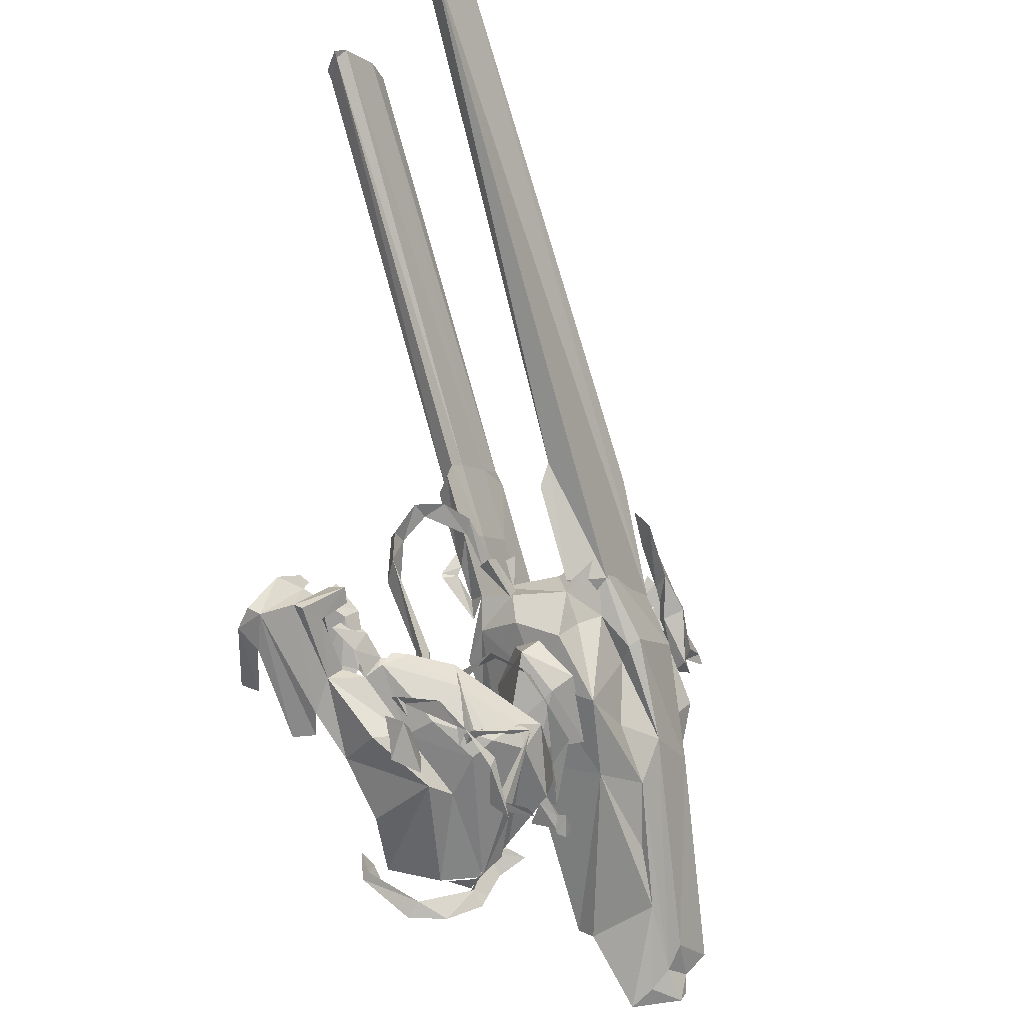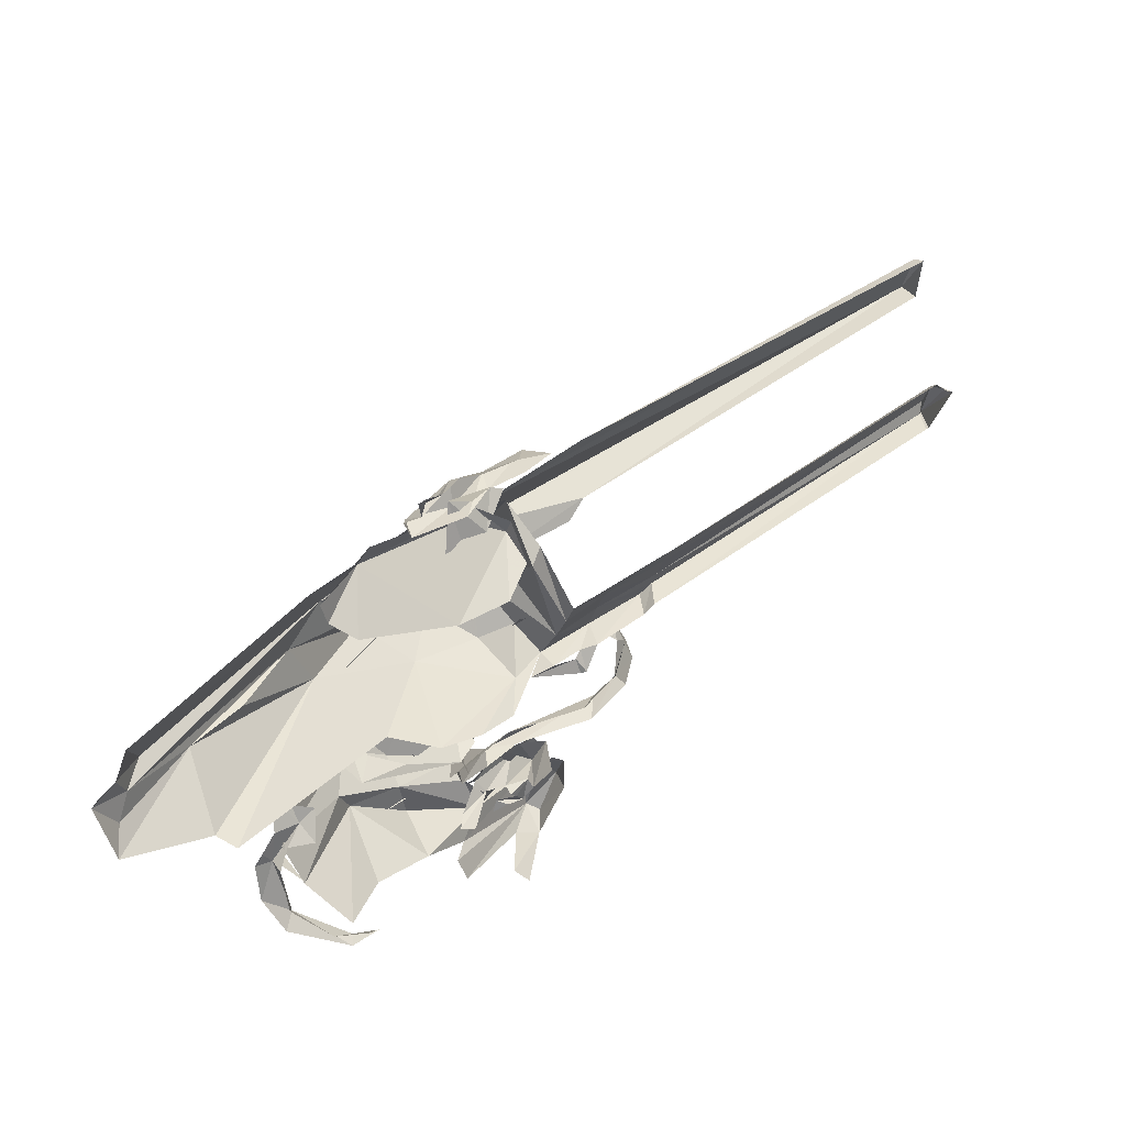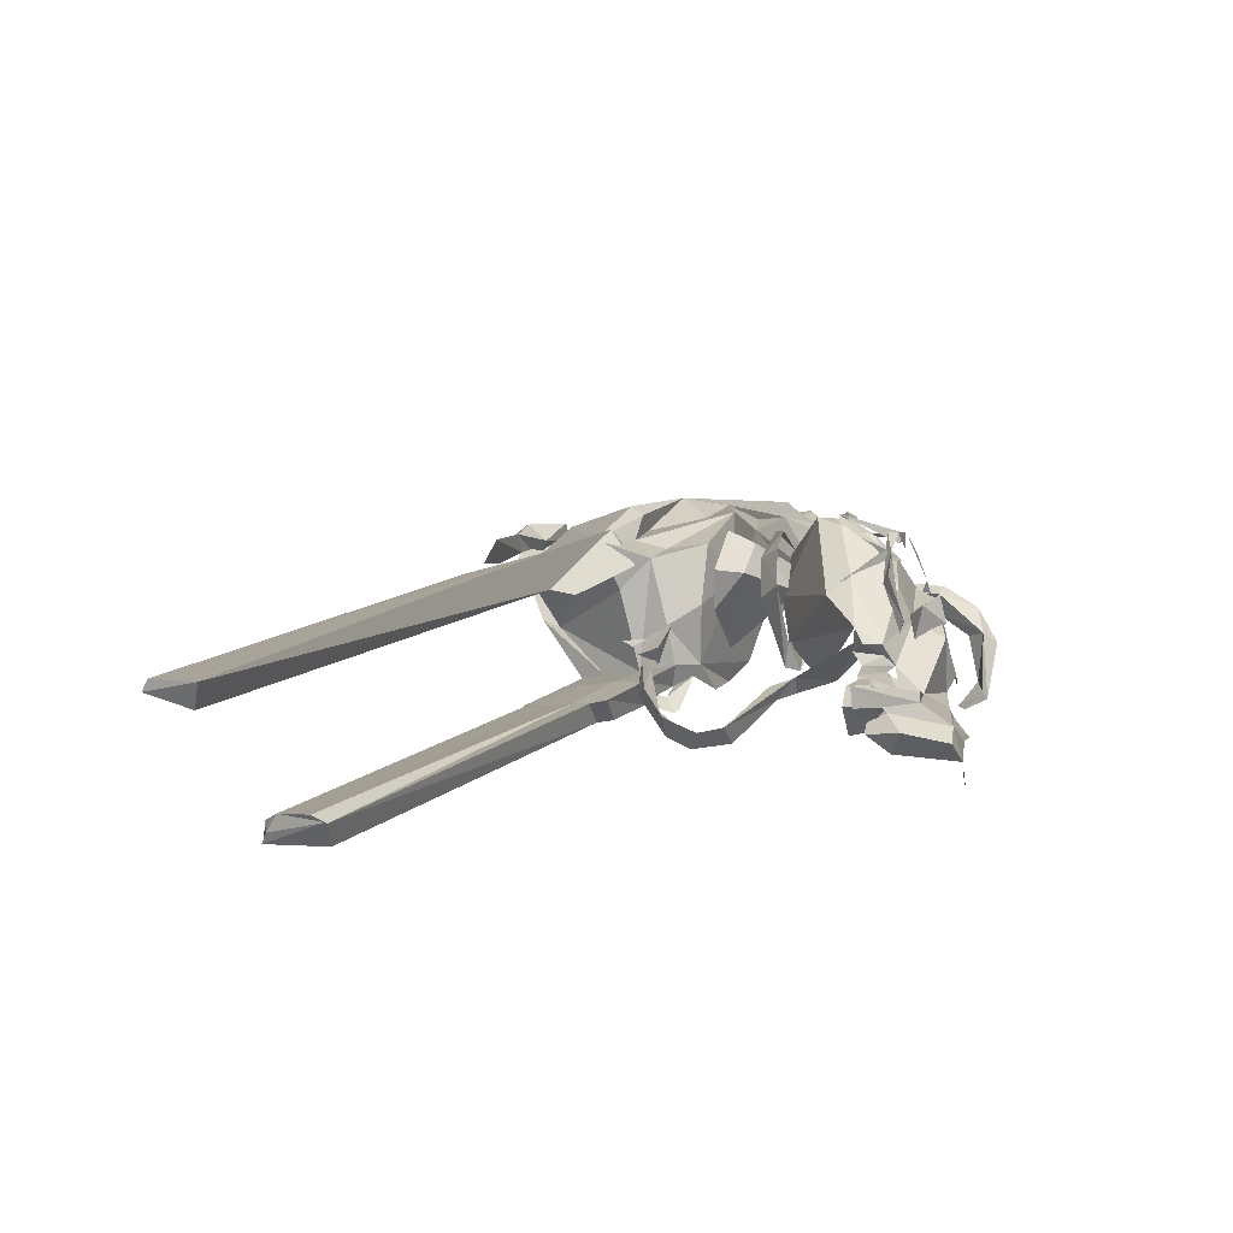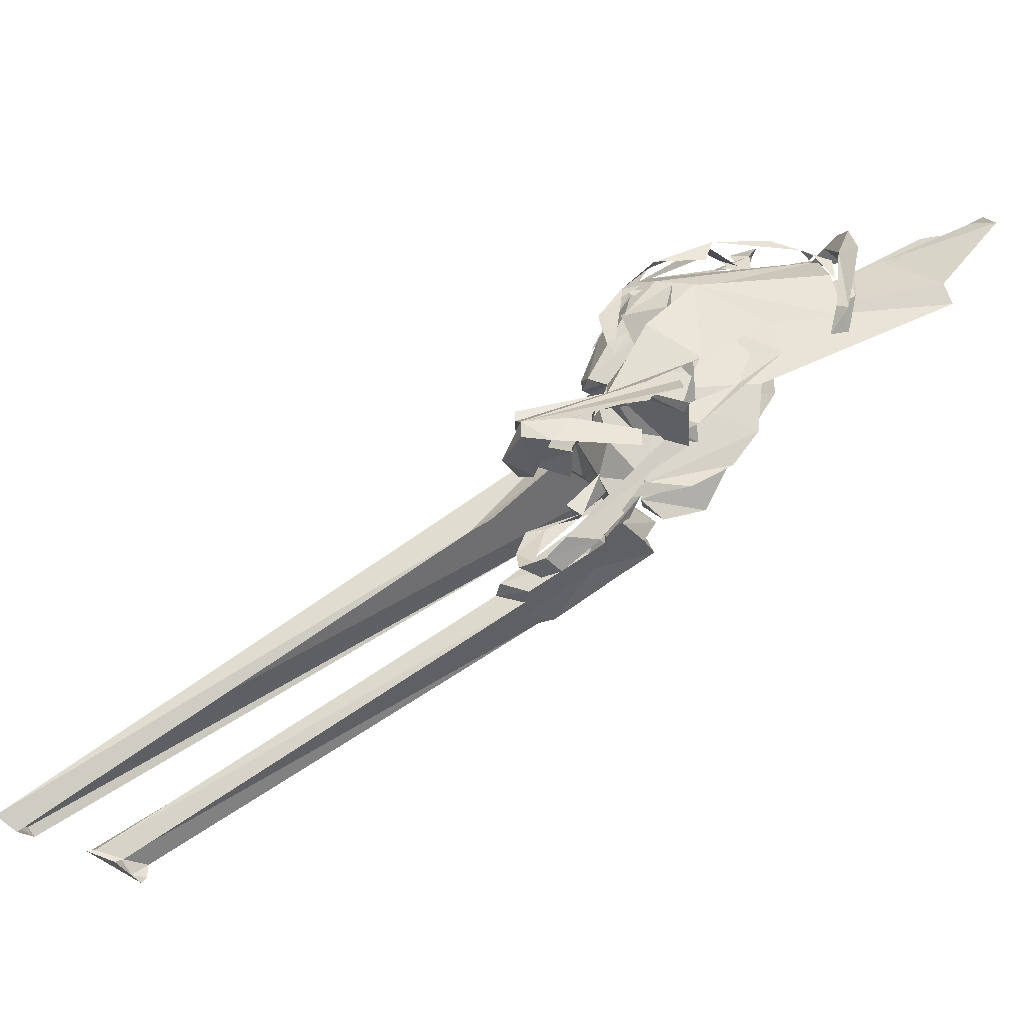
<metadata>
{"format":"obj","ext":"obj","renderer":"f3d","projection":"perspective","resolution":1024,"background":"white","views":[{"elev":48.3,"azim":109.6,"up":"+Z"},{"elev":-63.1,"azim":-130.4,"up":"+Z"},{"elev":65.0,"azim":-8.8,"up":"+Z"},{"elev":-46.8,"azim":75.6,"up":"+Y"}]}
</metadata>
<code>
g ecg001_sr_skin
v -1.857 0.9381 0.1428
v -2.023 0.8826 0.2908
v -1.968 0.8394 0.2908
v -0.2785 1.462 -0.04208
v -0.3833 1.308 0.2785
v -0.3093 1.326 -0.005096
v -0.4449 1.314 0.297
v -0.4757 1.117 0.4511
v -0.5682 0.9072 0.5065
v -0.5435 0.9196 0.5744
v -0.4819 1.055 0.4511
v -0.4079 1.098 0.3524
v -0.5127 0.7038 0.4881
v -0.5065 0.6545 0.5435
v -0.5312 0.6052 0.4881
v -0.4696 0.7346 0.4202
v -0.1798 1.45 -0.3503
v -0.1305 1.351 -0.5106
v -0.112 1.302 -0.5784
v -0.1613 1.314 -0.5722
v -0.0997 1.271 -0.6832
v -0.0997 1.111 -0.6832
v -0.7901 0.6237 0.6113
v -1.061 0.8826 -0.06674
v -0.9319 0.6175 -0.04208
v -0.8887 0.8887 0.5004
v -1.037 1.215 -0.1469
v -0.8086 1.487 0.2538
v -0.9196 1.53 -0.2763
v -0.7839 1.579 -0.2825
v -0.8209 1.598 -0.4119
v -0.5744 1.61 -0.153
v -0.6113 1.45 0.2353
v -0.3956 1.419 -0.5106
v -0.1675 1.326 -0.6215
v -0.7038 1.376 0.3401
v -0.7346 0.975 0.5127
v -0.525 1.271 0.3524
v -0.4202 1.178 0.2661
v -0.4757 0.9011 0.4387
v -0.4141 0.747 0.3155
v -0.3031 1.086 -0.01126
v -0.06271 1.08 -0.64
v -0.6607 0.5004 0.6113
v -0.2292 0.9565 0.112
v -0.05655 0.7223 -0.6893
v -0.1305 0.6298 -0.2702
v -0.2723 0.3894 0.08121
v -0.2723 0.5805 0.3894
v -0.4881 0.2045 0.5559
v -0.3339 0.1798 0.3771
v -0.7655 0.5189 0.6113
v -0.8086 0.5312 0.5004
v -0.6545 0.4696 0.5374
v -0.7778 0.4387 0.5127
v -0.599 0.4079 0.5189
v -0.673 0.3155 0.6607
v -0.8333 0.3278 0.6483
v -0.6853 0.1675 0.8086
v -0.8579 0.2045 0.71
v -0.6113 0.2538 0.5189
v -0.673 0.112 0.8826
v -0.5928 0.02573 1.043
v -0.6052 -0.03592 1.037
v -0.4634 -0.1962 1.043
v -0.2908 0.186 0.2107
v -0.2292 0.05655 0.2107
v -0.3771 -0.19 0.7963
v -0.9257 0.1613 0.9196
v -0.8826 0.186 0.8271
v -0.7901 0.007233 0.9381
v -0.9319 0.05038 0.8702
v -0.7778 -0.04825 0.9874
v -0.4264 -0.338 0.8887
v -0.3463 -0.2085 0.4202
v -0.3524 -0.3256 0.4202
v -0.4881 -0.2887 1.037
v -0.7839 -0.2393 0.8887
v -0.747 -0.2024 1.074
v -0.9072 -0.1284 0.9381
v -0.8826 -0.06058 0.9257
v -0.7593 -0.01126 0.6792
v -0.9812 0.07504 0.8579
v -0.9442 -0.005096 0.636
v -0.8086 0.04422 0.8826
v -0.9196 0.2415 0.7285
v -0.7839 0.05655 0.673
v -0.6545 -0.01742 0.6792
v -0.8024 0.2045 0.7901
v -0.7655 0.3339 0.6237
v -0.6853 0.149 0.6175
v -0.6792 0.0997 0.5744
v -0.673 0.05038 0.6175
v -0.5682 0.1244 0.6175
v -0.5928 0.05038 0.6175
v -0.4942 0.08737 0.6175
v -0.6175 0.2415 0.5435
v -0.636 0.3463 0.525
v -0.7223 0.4202 0.3586
v -0.636 0.4387 0.3833
v -0.4757 0.3031 0.3894
v -0.4387 0.2846 0.2846
v -0.4819 0.2045 0.3216
v -2.35 1.912 -0.3811
v -2.448 1.826 -0.4243
v -2.479 1.733 -0.1715
v -2.307 1.61 -0.2948
v -2.51 1.665 -0.1469
v -2.208 1.709 -0.3688
v -2.097 1.721 -0.4366
v -1.832 0.9874 0.1305
v -1.943 0.7778 0.3093
v -1.727 0.9627 0.2292
v -1.838 0.7593 0.4079
v -1.844 0.7038 0.3093
v -0.5004 1.518 -0.2763
v -0.4449 1.53 -0.1407
v -0.4819 1.567 -0.264
v -0.3216 1.425 0.03805
v -0.297 1.425 -0.02359
v -0.3586 1.456 -0.02359
v -0.3401 1.363 0.01956
v -0.6976 1.456 0.3216
v -0.4572 1.123 0.3278
v -0.4942 1.141 0.4264
v -0.4881 1.086 0.3709
v -0.71 1.37 0.3278
v -0.8148 0.9319 0.5435
v -0.5374 1.148 0.3833
v -2.411 2.091 -0.7017
v -2.288 2.029 -0.64
v -2.393 2.128 -0.7818
v -2.319 2.048 -0.5537
v -2.411 1.998 -0.5229
v -2.405 1.955 -0.2702
v -2.473 1.937 -0.3256
v -2.479 1.795 -0.06058
v -2.559 1.857 -0.3133
v -2.646 1.672 0.001068
v -2.171 2.054 -0.5167
v -2.208 2.085 -0.6647
v -2.152 1.986 -0.6215
v -2.313 1.85 -0.301
v -2.362 1.783 -0.4181
v -2.467 1.739 -0.19
v -2.615 1.628 0.2415
v -2.707 1.493 0.2353
v -2.609 1.591 0.0134
v -1.881 1.289 0.3648
v -1.906 1.468 0.26
v -1.98 1.53 0.3709
v -2.393 0.9812 0.8579
v -2.257 0.975 0.7593
v -4.07 -0.3996 3.33
v -4.107 -0.4674 3.188
v -2.362 1.709 -0.1715
v -4.341 -0.2948 3.077
v -4.304 -0.2578 3.126
v -2.818 1.376 0.3833
v -0.7408 0.6052 0.5065
v -0.8518 0.599 -0.03592
v -0.7346 0.5805 0.3093
v -1.086 0.6237 0.03805
v -1.068 0.5867 -0.09756
v -0.8333 0.6792 -0.03592
v -1.08 0.6668 -0.09756
v -1.215 0.4881 0.08121
v -1.24 0.5744 0.08121
v -1.573 0.2045 0.4881
v -1.554 0.26 0.3031
v -1.524 0.1798 0.3031
v -1.764 0.2045 0.4634
v -1.727 0.1613 0.5682
v -1.764 0.1182 0.4634
v -1.894 0.1737 0.5497
v -1.906 0.2353 0.6792
v -1.906 0.3031 0.5867
v -2.004 0.4264 0.5805
v -1.974 0.4141 0.6792
v -1.906 0.5928 0.5189
v -1.955 0.5928 0.6237
v -1.924 0.7593 0.3093
v -1.844 0.7223 0.3093
v -0.4942 2.615 -1.941
v -0.5805 2.627 -1.965
v -0.6545 2.596 -1.867
v -0.5805 2.491 -1.75
v -0.6915 2.528 -1.589
v -1.462 2.085 -0.4613
v -0.8456 2.67 -1.879
v -1.61 2.239 -0.8065
v -0.4326 2.424 -1.805
v -0.3216 2.325 -1.916
v -0.7593 2.3 -1.337
v -0.5805 1.955 -1.626
v -1.068 1.813 -0.4736
v -0.6298 1.838 -1.688
v -1.098 1.314 -0.5969
v -1.185 2.066 -0.603
v -1.24 1.69 0.05038
v -0.9689 2.152 -1.022
v -1.296 1.314 -0.01126
v -1.24 1.043 -0.603
v -1.82 1.82 0.05038
v -2.152 1.943 -0.3565
v -2.078 1.431 0.4634
v -2.473 1.616 -0.1654
v -1.363 1.85 -0.2948
v -1.758 1.764 0.02573
v -1.733 1.733 -0.1222
v -1.838 1.548 0.1552
v -1.789 1.32 0.3648
v -2.313 1.289 -0.3072
v -2.405 1.314 -0.2332
v -1.678 1.437 0.2168
v -1.456 1.382 0.3278
v -2.109 0.8764 -0.153
v -2.239 0.9319 -0.2578
v -1.931 0.7963 0.03189
v -1.98 1.203 0.26
v -1.542 1.061 0.2292
v -1.752 0.9627 0.2292
v -1.739 0.7531 0.149
v -1.585 0.8086 -0.01126
v -1.499 0.747 -0.2578
v -1.394 0.8826 -0.4859
v -0.4942 1.702 -0.3503
v -0.5312 1.579 -0.1839
v -0.4757 1.542 -0.3441
v -0.5435 1.69 -0.2763
v -0.5497 1.746 -0.2517
v -0.5744 1.61 -0.153
v -0.5867 1.69 -0.3318
v -0.4696 1.715 -0.3626
v -0.6052 1.702 -0.3503
v -0.4819 1.776 -0.3935
v -0.6113 1.758 -0.3873
v -0.5559 1.783 -0.3935
v -2.27 0.7223 0.1244
v -2.239 0.9319 -0.2578
v -2.393 0.7839 -0.02975
v -2.109 0.8764 -0.153
v -2.609 0.5867 0.2723
v -2.097 0.636 0.3155
v -1.931 0.7963 0.03189
v -2.522 0.4881 0.4696
v -2.615 0.5374 0.3709
v -2.356 0.3956 0.6607
v -3.848 -0.751 2.572
v -3.915 -0.7078 2.405
v -1.949 0.562 0.4326
v -1.739 0.7531 0.149
v -3.687 -0.8558 2.763
v -3.909 -0.8065 2.498
v -3.928 -0.7941 2.405
v -3.94 -0.8311 2.43
v -3.626 -0.9113 2.787
v -3.613 -0.9667 2.621
v -3.607 -0.9421 2.572
v -3.62 -0.8989 2.738
v -2.245 0.3093 0.5559
v -2.276 0.3524 0.7223
v -2.152 0.3093 0.5559
v -2.177 0.3586 0.7223
v -1.949 0.5004 0.2476
v -1.869 0.562 0.223
v -1.795 0.4511 0.1922
v -1.764 0.673 0.04422
v -1.635 0.7346 0.0134
v -1.82 0.5559 0.186
v -1.764 0.4696 0.1922
v -1.616 1.9 -0.8989
v -1.585 2.078 -0.8866
v -1.85 2.115 -0.6462
v -1.665 2.189 -0.9359
v -2.011 2.152 -0.7325
v -1.924 1.474 -0.6585
v -2.374 1.758 -0.2887
v -2.263 1.758 -0.2825
v -2.35 1.511 -0.227
v -2.183 1.339 -0.5907
v -2.43 1.542 -0.264
v -2.331 1.345 -0.3626
v -0.3648 1.542 -0.5722
v -0.3648 1.425 -0.5291
v -0.3093 1.32 -0.5414
v -0.4326 1.308 -0.5167
v -0.3093 1.197 -0.6215
v -0.223 1.419 -0.6462
v -0.05655 1.308 -0.6215
v -0.1798 1.296 -0.6215
v -0.08121 1.394 -0.677
v -0.001068 1.382 -0.6893
v -0.09353 1.265 -0.7387
v 0.1469 1.012 -0.6092
v 0.1654 1.209 -0.677
v 0.08523 1.061 -0.7325
v 0.2332 0.975 -0.6893
v 0.0729 0.7531 -0.7078
v 0.0914 0.6113 -0.6462
v 0.06058 0.6422 -0.5907
v -0.07504 0.6175 -0.7078
v -0.06271 0.5435 -0.5907
v -1.462 1.086 0.08121
v -1.37 0.9935 -0.2702
v -1.283 1.191 0.2846
v -1.437 1.252 0.2476
v -0.9504 1.222 -0.1222
v -1.308 1.53 0.1552
v -1.166 1.437 0.1305
v -0.9381 1.431 -0.2024
v -1.154 1.672 -0.2887
v -0.2292 0.7161 0.2785
v -0.3771 0.747 0.4942
v -0.4018 0.6237 0.3833
v -0.223 0.9134 0.2415
v -0.4449 0.5928 0.4018
v -0.3586 0.8579 0.2107
v -0.4326 0.7655 0.3524
v -0.7839 1.24 -0.6154
v -0.8949 1.542 -0.2517
v -0.8579 1.271 -0.4428
v -0.9196 1.049 -0.3811
v -0.8024 1.604 -0.5537
v -1.018 0.7408 -0.153
v -1.006 1.61 -0.1037
v -1.08 0.8456 0.03805
v -1.006 1.456 0.2045
v -1.117 0.7223 -0.02975
v -1.166 1.289 0.2353
v -1.086 1.265 0.3833
v -1.129 1.037 0.3956
v -1.209 1.043 0.2476
g ecg001_sr_skin_0
f 3 2 1
f 6 5 4
f 7 4 5
f 5 8 7
f 9 7 8
f 8 10 9
f 8 11 10
f 11 8 12
f 11 13 10
f 10 14 9
f 14 10 13
f 15 9 14
f 14 13 16
f 15 14 16
f 18 4 17
f 20 18 19
f 21 19 18
f 19 21 22
f 25 24 23
f 26 23 24
f 24 27 26
f 26 27 28
f 29 28 27
f 28 29 30
f 31 30 29
f 28 30 32
f 33 28 32
f 32 34 33
f 33 34 35
f 28 36 26
f 28 33 36
f 36 37 26
f 26 37 23
f 33 38 36
f 36 38 37
f 39 33 35
f 39 38 33
f 37 38 40
f 39 40 38
f 41 40 39
f 35 42 39
f 39 42 41
f 35 43 42
f 37 40 44
f 37 44 23
f 44 40 41
f 45 42 43
f 45 41 42
f 43 46 45
f 47 45 46
f 45 47 48
f 49 45 48
f 45 49 41
f 50 49 48
f 41 49 50
f 48 51 50
f 23 44 52
f 52 53 23
f 53 52 54
f 44 54 52
f 53 54 55
f 56 44 41
f 44 56 54
f 56 55 54
f 41 50 56
f 56 57 55
f 58 55 57
f 57 59 58
f 60 58 59
f 56 50 61
f 61 50 62
f 63 62 50
f 63 50 64
f 51 64 50
f 51 65 64
f 66 65 51
f 66 67 65
f 68 65 67
f 62 63 69
f 69 63 64
f 70 62 69
f 64 71 69
f 72 69 71
f 71 64 73
f 64 65 73
f 68 74 65
f 68 75 74
f 76 74 75
f 77 65 74
f 77 74 78
f 65 77 79
f 77 78 79
f 65 79 73
f 79 78 80
f 79 80 73
f 80 81 73
f 84 83 82
f 85 82 83
f 83 86 85
f 87 82 85
f 82 87 88
f 89 85 86
f 86 90 89
f 87 85 91
f 89 91 85
f 91 92 87
f 92 93 87
f 88 87 93
f 88 93 94
f 94 95 88
f 96 95 94
f 89 97 91
f 98 89 90
f 97 89 98
f 99 98 90
f 99 100 98
f 98 101 97
f 97 101 102
f 102 103 97
f 106 105 104
f 106 104 107
f 107 108 106
f 107 104 109
f 109 104 110
f 113 112 111
f 112 113 114
f 115 114 113
f 115 112 114
f 118 117 116
f 117 118 119
f 120 119 118
f 119 121 117
f 119 120 122
f 121 119 123
f 122 123 119
f 125 123 124
f 125 124 126
f 123 125 127
f 125 126 128
f 129 127 125
f 129 125 128
f 132 131 130
f 133 130 131
f 134 130 133
f 131 134 133
f 134 131 135
f 134 135 136
f 135 137 136
f 138 136 137
f 137 139 138
f 140 135 131
f 131 141 140
f 140 141 142
f 140 143 135
f 140 142 143
f 137 135 143
f 144 143 142
f 137 143 144
f 137 144 145
f 146 139 137
f 137 145 146
f 146 147 139
f 148 146 145
f 148 147 146
f 151 150 149
f 151 149 152
f 153 152 149
f 152 154 151
f 155 154 152
f 151 154 156
f 155 157 154
f 158 156 154
f 158 154 157
f 156 158 159
f 157 159 158
f 162 161 160
f 163 160 161
f 161 164 163
f 165 160 163
f 165 163 166
f 167 163 164
f 166 163 168
f 163 167 169
f 163 169 168
f 170 168 169
f 167 171 169
f 170 169 172
f 169 171 173
f 173 172 169
f 174 173 171
f 174 175 173
f 173 176 172
f 176 173 175
f 177 172 176
f 175 178 176
f 176 179 177
f 179 176 178
f 177 179 180
f 179 178 181
f 181 180 179
f 178 182 181
f 180 181 183
f 182 183 181
f 186 185 184
f 184 187 186
f 186 187 188
f 188 187 189
f 186 188 190
f 190 188 191
f 189 191 188
f 187 184 192
f 184 193 192
f 192 193 194
f 192 194 187
f 195 194 193
f 194 195 196
f 195 197 196
f 198 196 197
f 194 199 187
f 189 187 199
f 200 199 196
f 201 194 196
f 194 201 199
f 196 199 201
f 202 196 198
f 202 200 196
f 202 198 203
f 189 204 191
f 205 191 204
f 205 204 206
f 206 207 205
f 208 199 200
f 199 208 189
f 204 189 209
f 206 204 209
f 189 208 210
f 189 210 209
f 200 210 208
f 211 209 210
f 209 211 206
f 210 200 211
f 206 211 212
f 207 206 213
f 214 207 213
f 211 200 215
f 215 212 211
f 215 200 216
f 216 212 215
f 202 216 200
f 213 217 214
f 218 214 217
f 219 217 213
f 220 213 206
f 220 206 212
f 213 220 219
f 220 212 219
f 216 221 212
f 202 221 216
f 222 219 212
f 221 222 212
f 222 223 219
f 202 224 221
f 221 224 222
f 222 224 223
f 202 203 224
f 224 225 223
f 224 203 226
f 224 226 225
f 229 228 227
f 230 227 228
f 231 227 230
f 228 232 230
f 233 230 232
f 231 230 233
f 231 234 227
f 231 233 235
f 231 236 234
f 231 235 237
f 238 236 231
f 237 238 231
f 241 240 239
f 242 239 240
f 243 241 239
f 239 242 244
f 245 244 242
f 239 246 243
f 247 243 246
f 244 248 239
f 246 239 248
f 246 249 247
f 250 247 249
f 244 245 251
f 252 251 245
f 248 253 246
f 249 246 253
f 249 254 250
f 255 250 254
f 254 256 255
f 254 249 257
f 254 257 256
f 253 257 249
f 258 256 257
f 258 257 259
f 260 257 253
f 260 259 257
f 253 248 260
f 259 260 261
f 262 260 248
f 262 261 260
f 248 244 262
f 261 262 263
f 244 264 262
f 264 263 262
f 244 251 264
f 263 264 265
f 251 265 264
f 266 265 251
f 265 266 267
f 266 251 268
f 252 268 251
f 268 252 269
f 270 267 266
f 268 269 270
f 271 267 270
f 271 270 269
f 274 273 272
f 274 275 273
f 276 275 274
f 272 277 274
f 278 276 274
f 279 274 277
f 274 279 278
f 279 277 280
f 279 280 278
f 281 280 277
f 282 278 280
f 281 283 280
f 280 283 282
f 286 285 284
f 286 287 285
f 286 288 287
f 286 284 289
f 290 286 289
f 286 291 288
f 286 290 291
f 289 292 290
f 292 293 290
f 294 291 290
f 290 295 294
f 293 296 290
f 296 295 290
f 297 294 295
f 298 295 296
f 297 295 299
f 298 300 295
f 301 299 295
f 301 295 300
f 302 299 301
f 301 300 303
f 303 302 301
f 306 305 304
f 306 304 307
f 308 305 306
f 307 309 306
f 310 308 306
f 310 306 309
f 311 308 310
f 309 312 310
f 311 310 312
f 315 314 313
f 316 313 314
f 315 317 314
f 318 316 314
f 319 314 317
f 319 318 314
f 322 321 320
f 323 322 320
f 324 320 321
f 320 325 323
f 321 326 324
f 327 323 325
f 321 328 326
f 327 325 329
f 328 330 326
f 328 331 330
f 332 327 329
f 331 332 330
f 329 333 332
f 333 330 332

</code>
